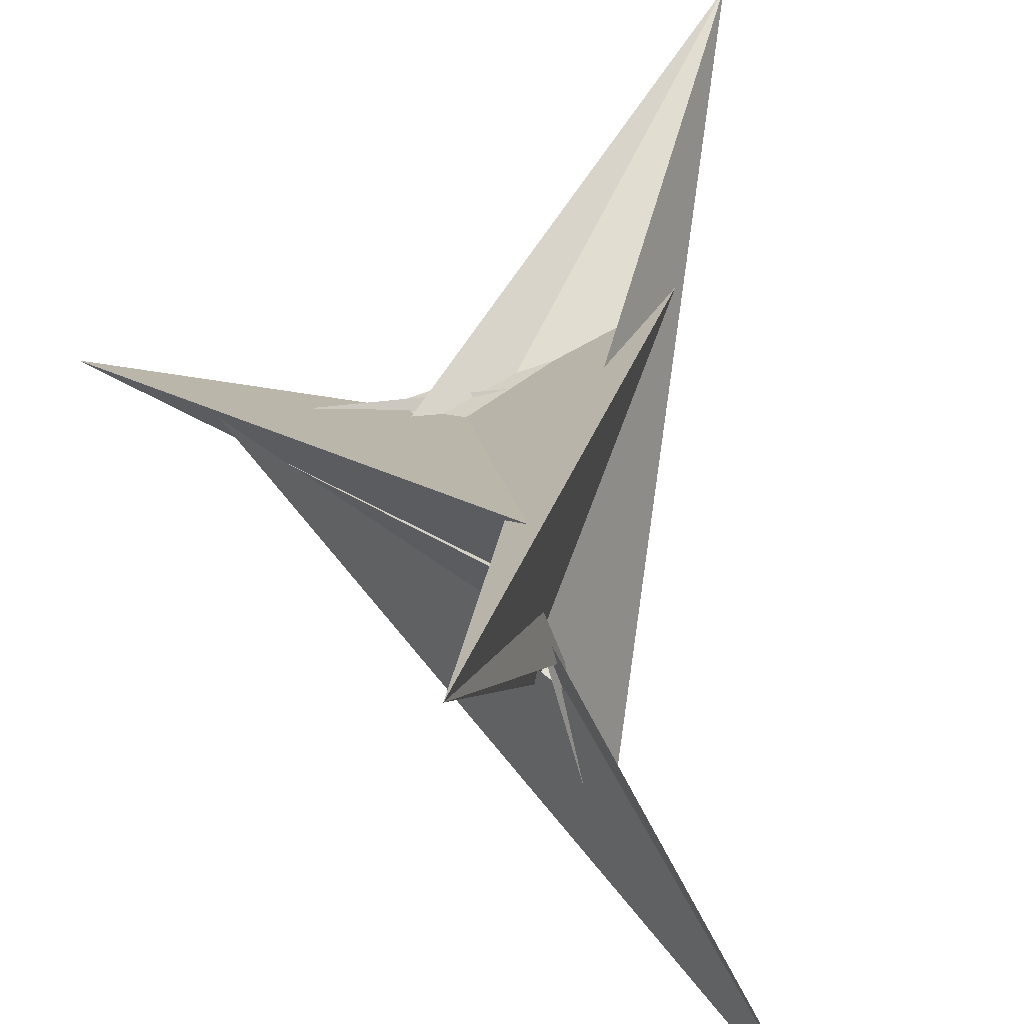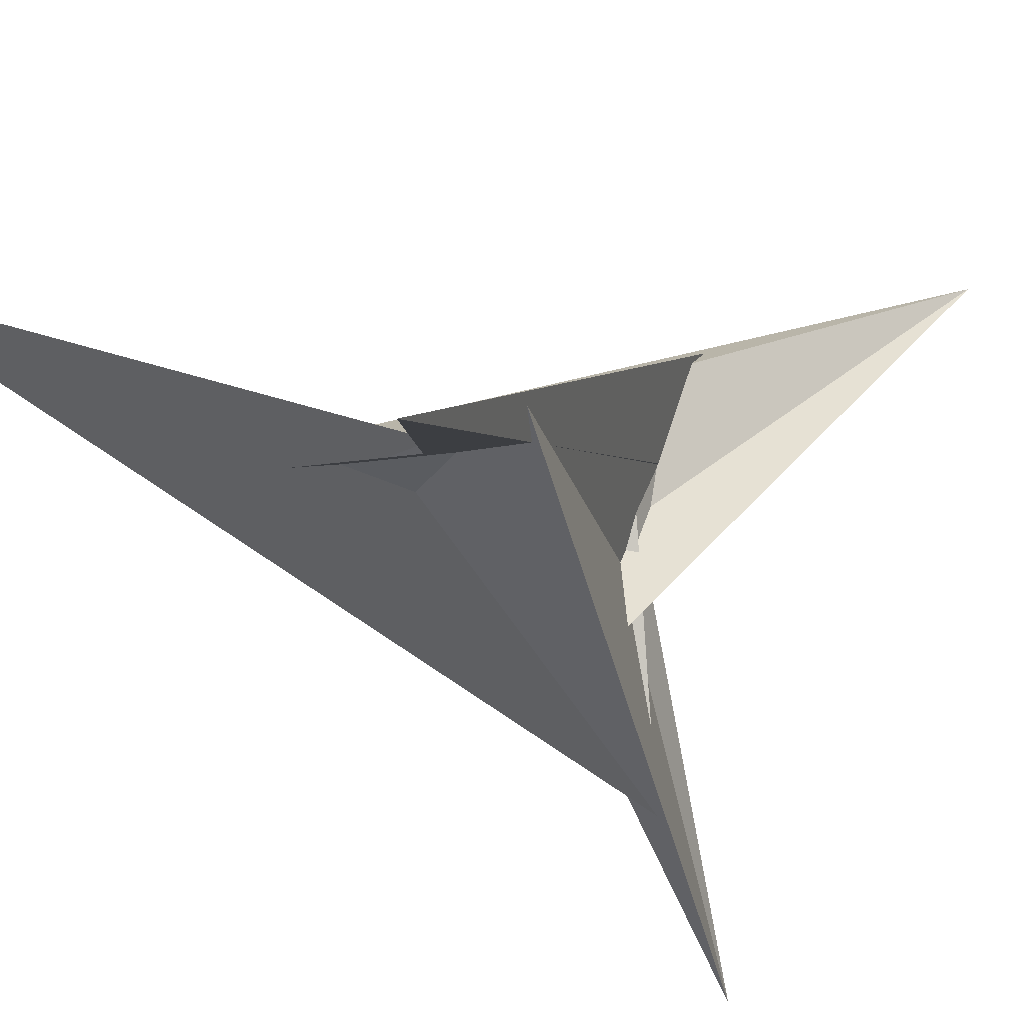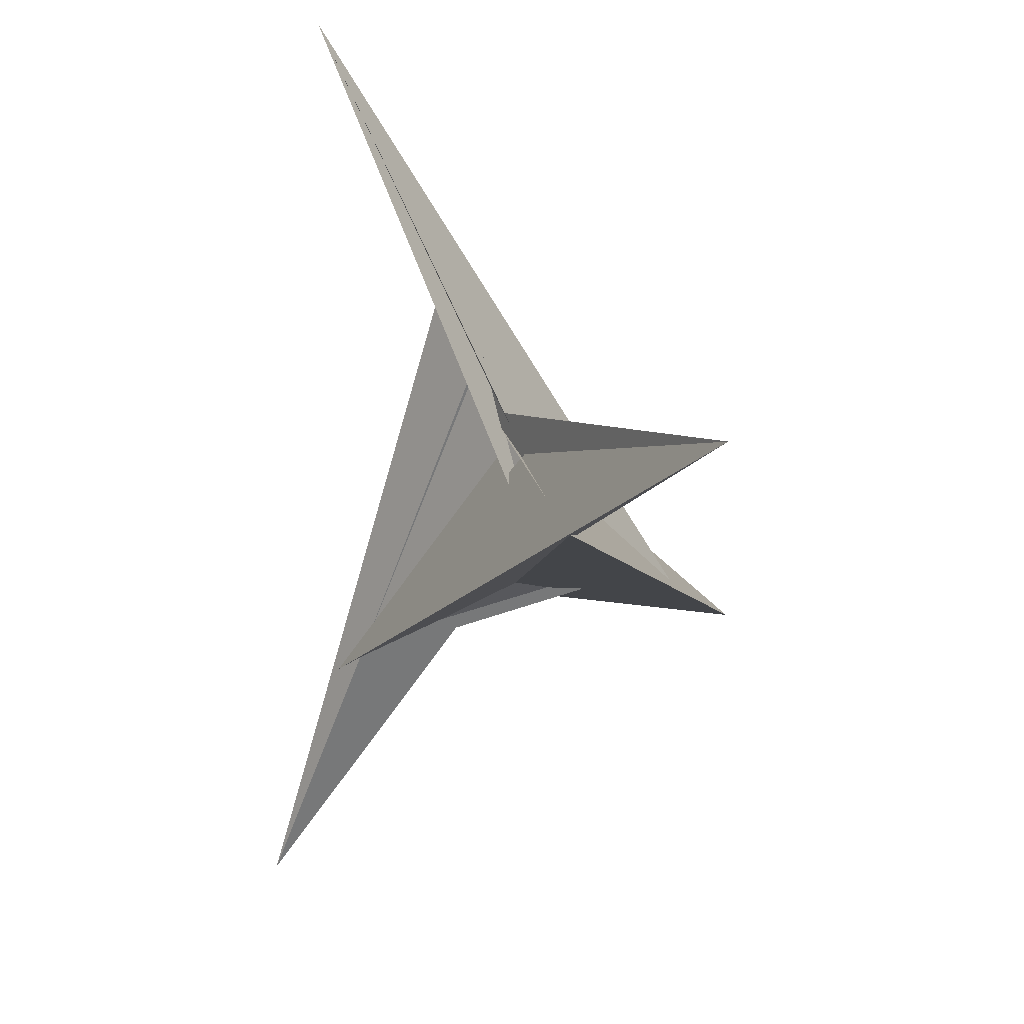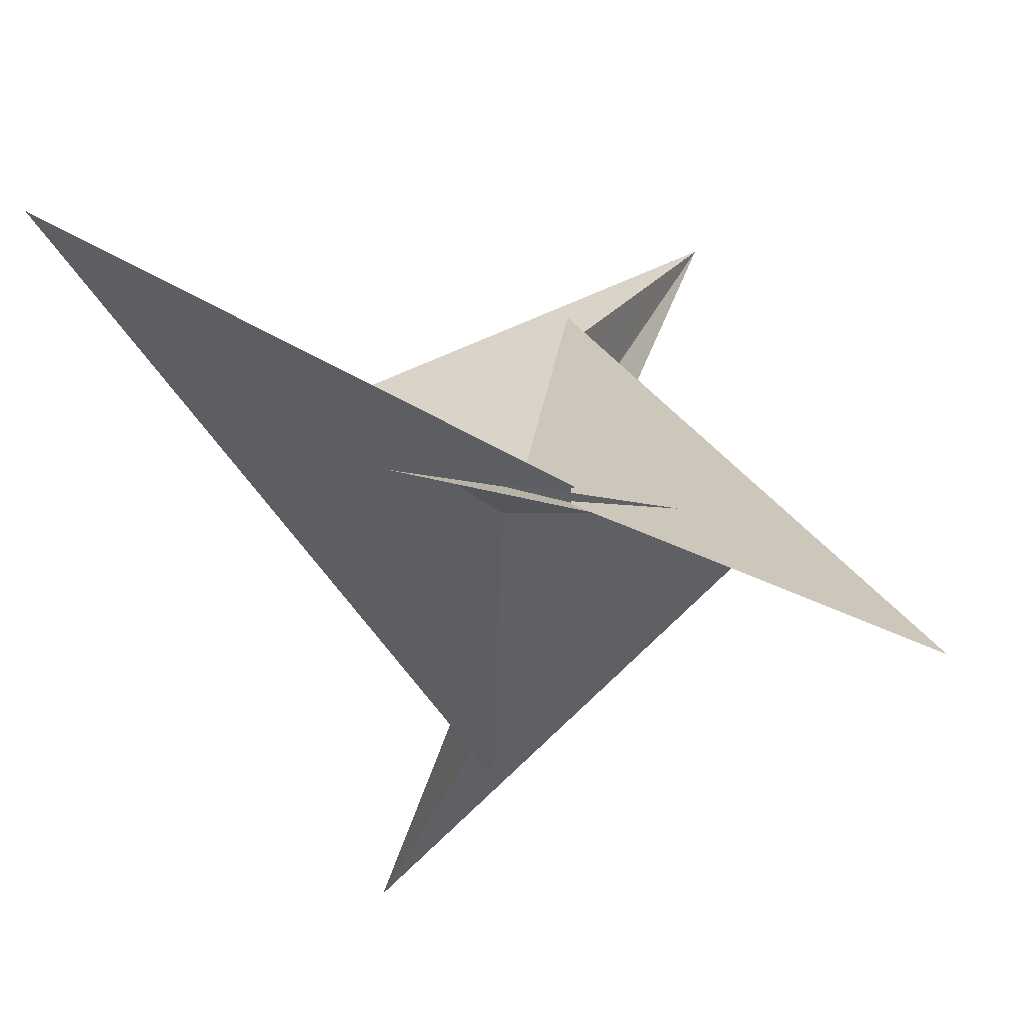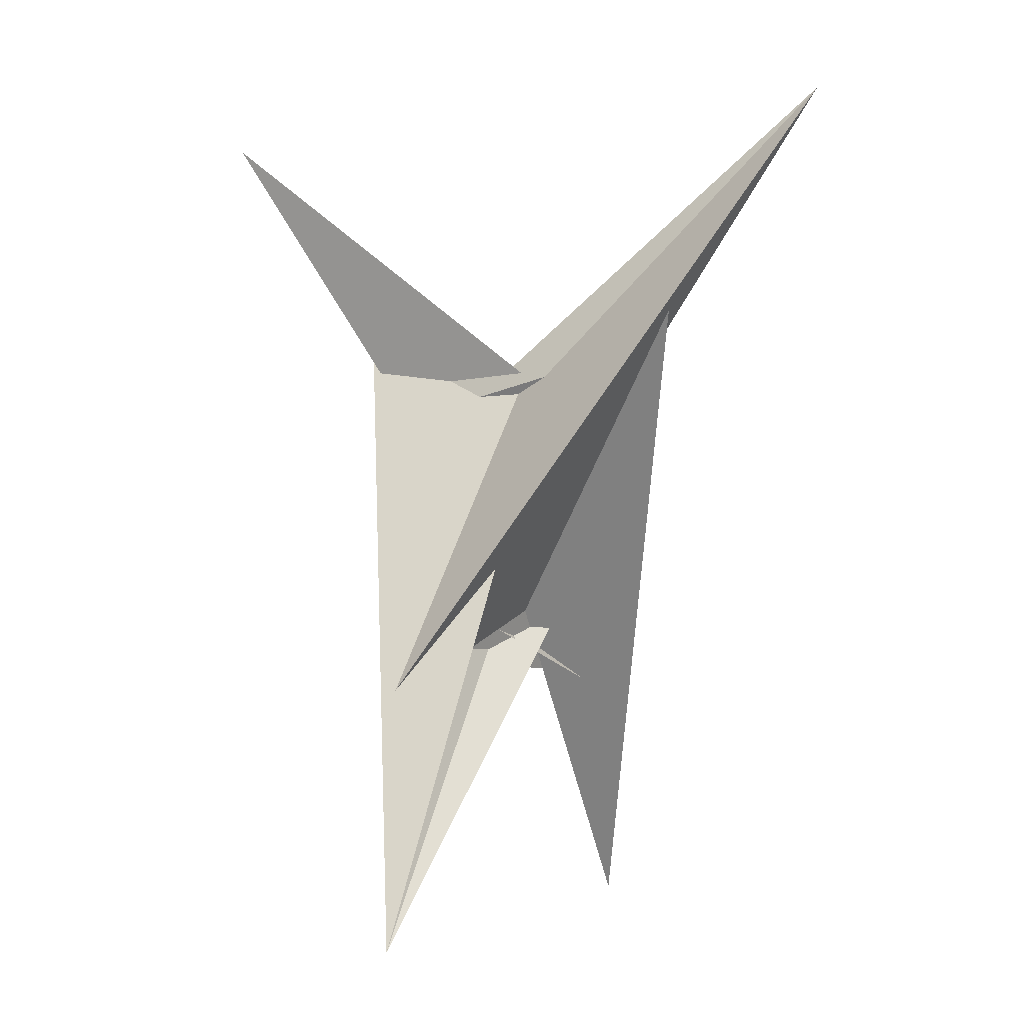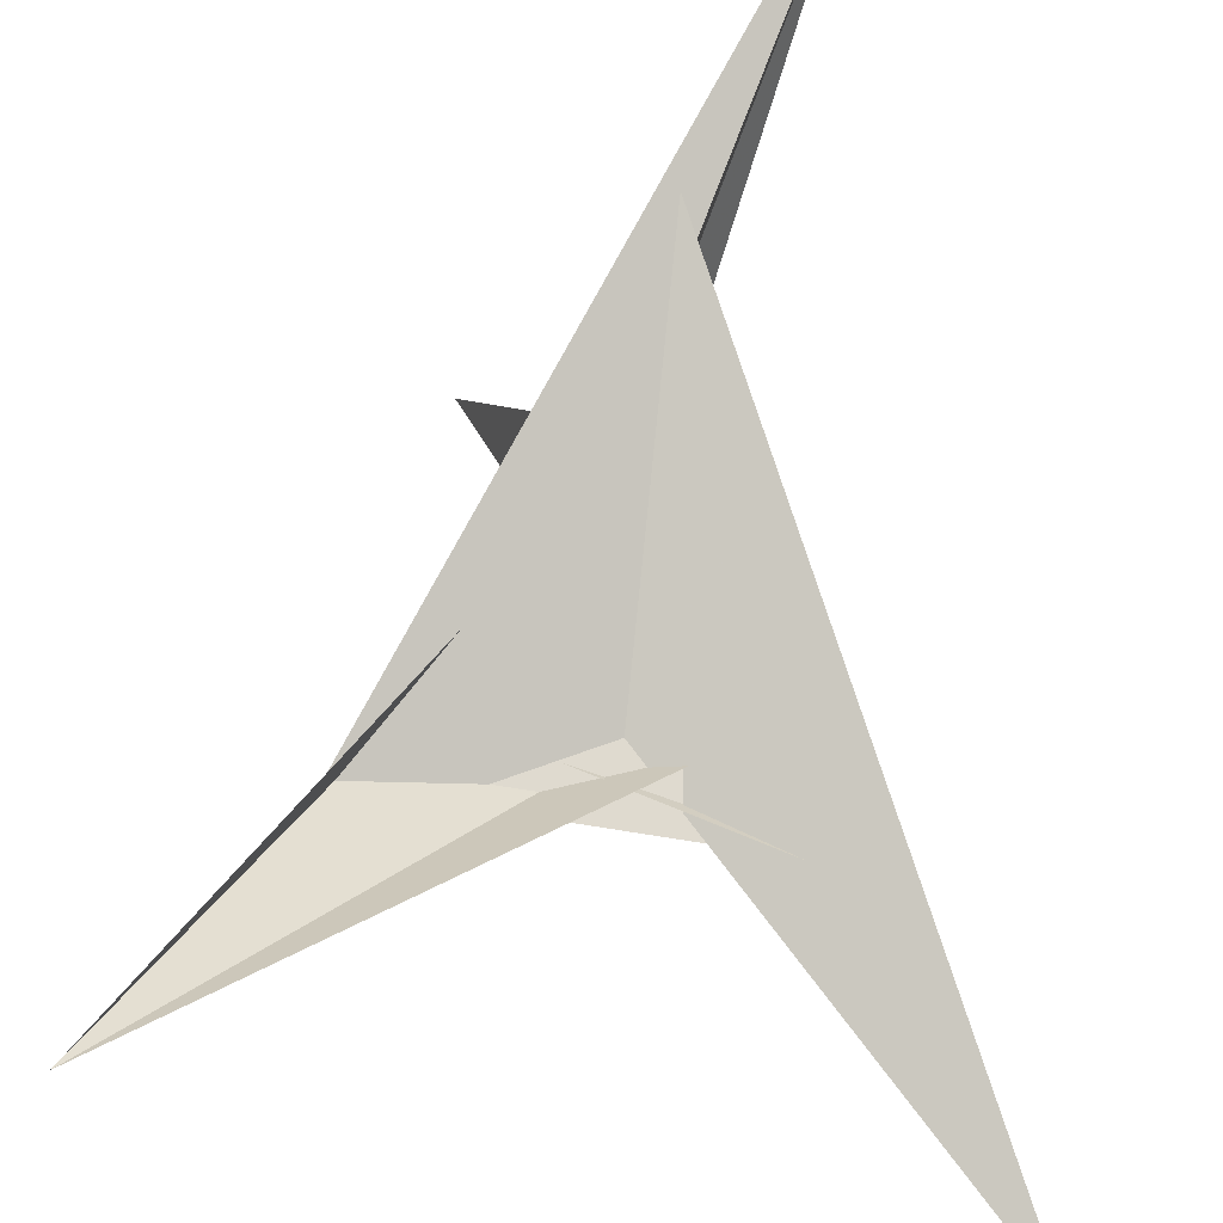
<metadata>
{"format":"obj","ext":"obj","renderer":"f3d","projection":"perspective","resolution":1024,"background":"white","views":[{"elev":45.6,"azim":-14.1,"up":"+Y"},{"elev":-22.1,"azim":-136.7,"up":"+Y"},{"elev":50.2,"azim":-8.4,"up":"+Z"},{"elev":-7.1,"azim":-177.2,"up":"+Y"},{"elev":-5.4,"azim":136.3,"up":"+Z"},{"elev":54.0,"azim":-178.1,"up":"+Y"}]}
</metadata>
<code>
v -0.9901 -0.1576 -1.001
v -0.8641 -0.2125 -0.8381
v -0.07161 0.1775 0.6435
v 0.07263 -0.1879 0.6419
v -0.1685 0.9878 0.9957
v -0.2166 0.8756 0.8508
v -0.5773 -0.1055 -0.3233
v 0.06757 -0.6046 0.3749
v 0.03587 -0.3532 0.4816
v -1.476 -0.7164 -2.109
v -0.03272 -0.3392 0.3831
v 0.1538 -0.9953 1.006
v 0.2123 -0.8621 0.8349
v 0.1774 0.07018 -0.6373
v -0.1813 -0.07084 -0.6386
v 0.7251 -1.495 2.134
v 0.1007 -0.5788 0.3253
v 0.6056 0.07132 -0.3757
v 0.3492 0.03843 -0.4822
v 0.3344 -0.03539 -0.3764
v 0.975 0.1674 -0.9699
v 0.8667 0.2147 -0.8309
v -0.06869 0.6058 0.3791
v -0.03708 0.3525 0.4838
v 1.524 0.7539 -2.175
v 0.5752 0.1103 -0.3167
v 0.03493 0.338 0.3812
v -0.6058 -0.06892 -0.3783
v -0.1092 0.5741 0.318
v -0.3486 -0.03657 -0.484
v -0.7392 1.525 2.175
v -0.3348 0.03513 -0.3812
v 0.05153 0.4114 0.6196
v -0.05219 -0.4119 0.6156
v 0.05144 -0.2386 0.7529
v 0.07347 -0.4484 0.8327
v -0.4055 0.04971 -0.6158
v 0.4067 -0.04892 -0.6162
v 0.2289 0.04988 -0.7443
v 0.4408 0.07207 -0.824
v -0.07518 0.4482 0.8384
v -0.053 0.2413 0.7571
v -0.2322 -0.05002 -0.747
v -0.4389 -0.07206 -0.8255
f 1 2 10 5 6 4 3 11 9 8 7
f 1 2 14 15 20 19 18 17 12 13 16
f 3 4 27 24 23 26 21 22 25 12 13
f 5 6 31 21 22 15 14 32 30 28 29
f 1 7 28 29 23 24 33 34 36 35 16
f 7 8 17 12 25 39 40 38 37 30 28
f 8 9 34 33 41 42 31 21 26 18 17
f 5 10 43 44 37 38 19 18 26 23 29
f 2 10 43 39 40 27 24 33 41 32 14
f 3 11 44 37 30 32 41 42 35 16 13
f 9 11 44 43 39 25 22 15 20 36 34
f 4 6 31 42 35 36 20 19 38 40 27

</code>
